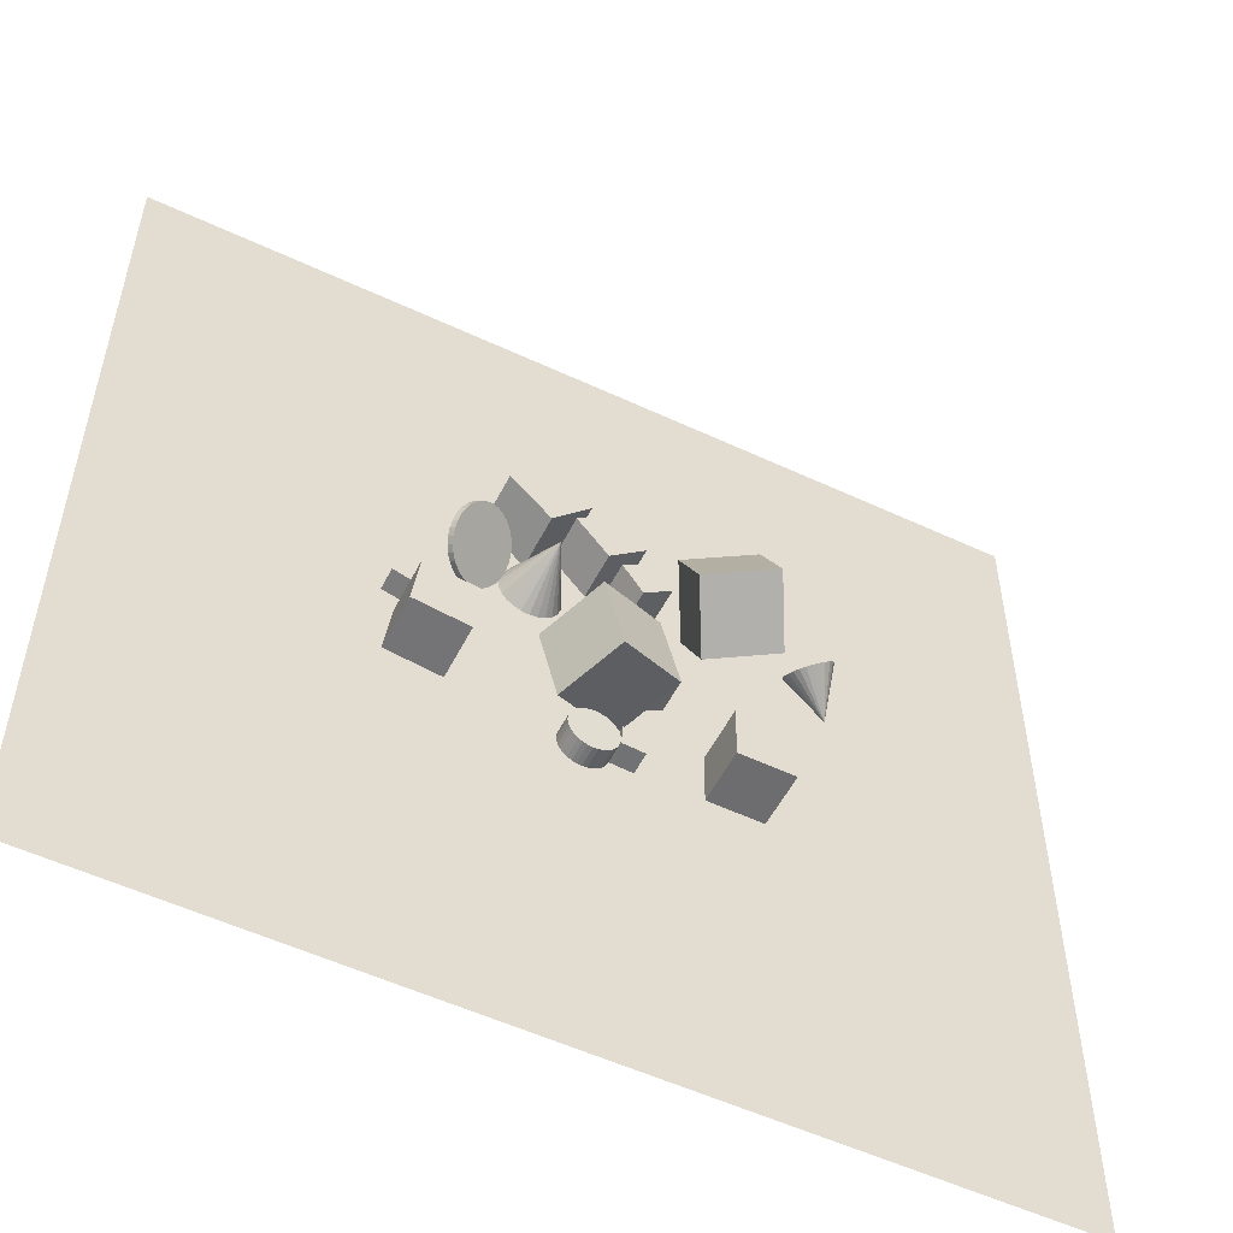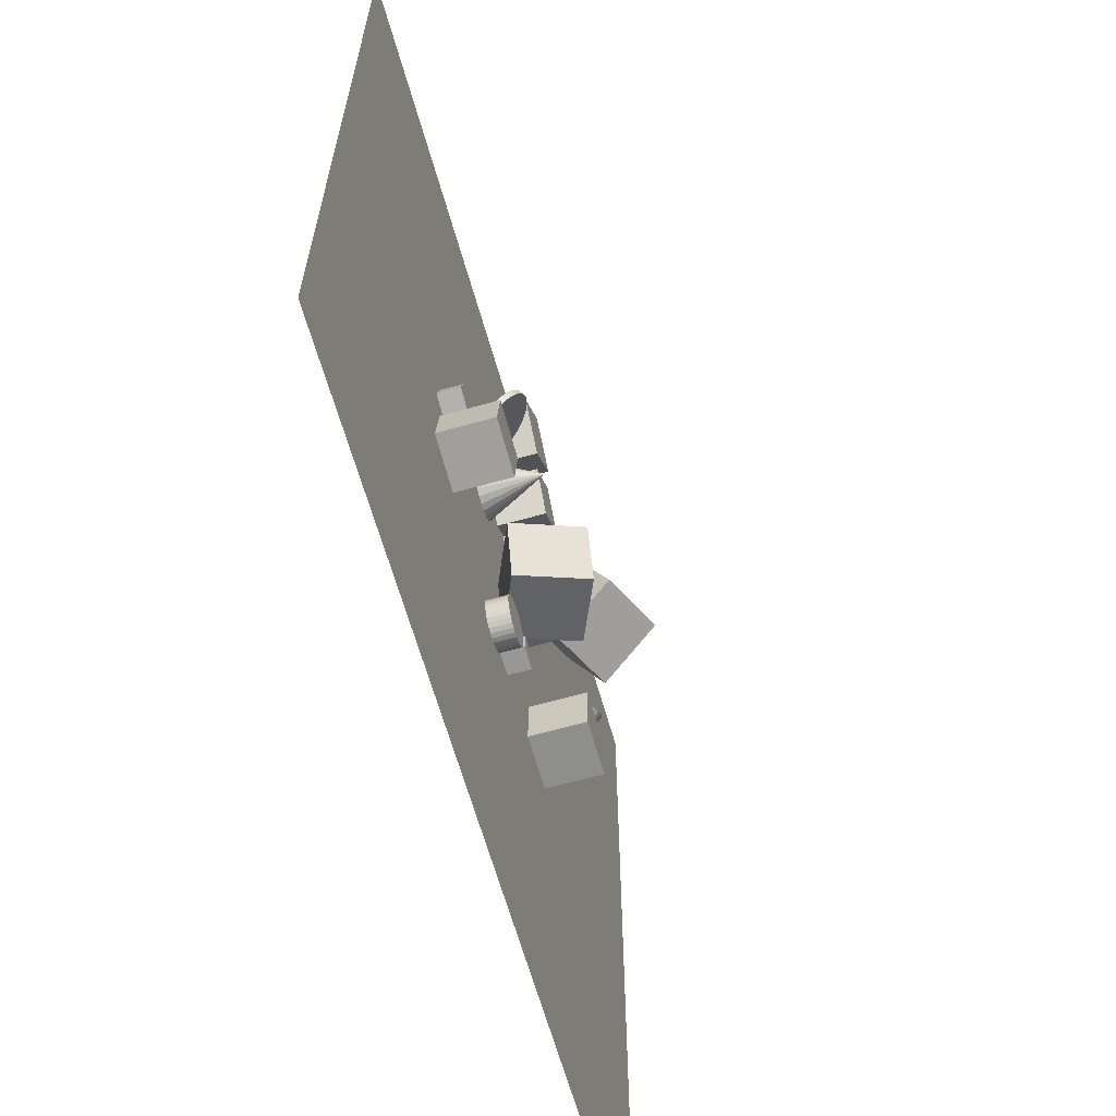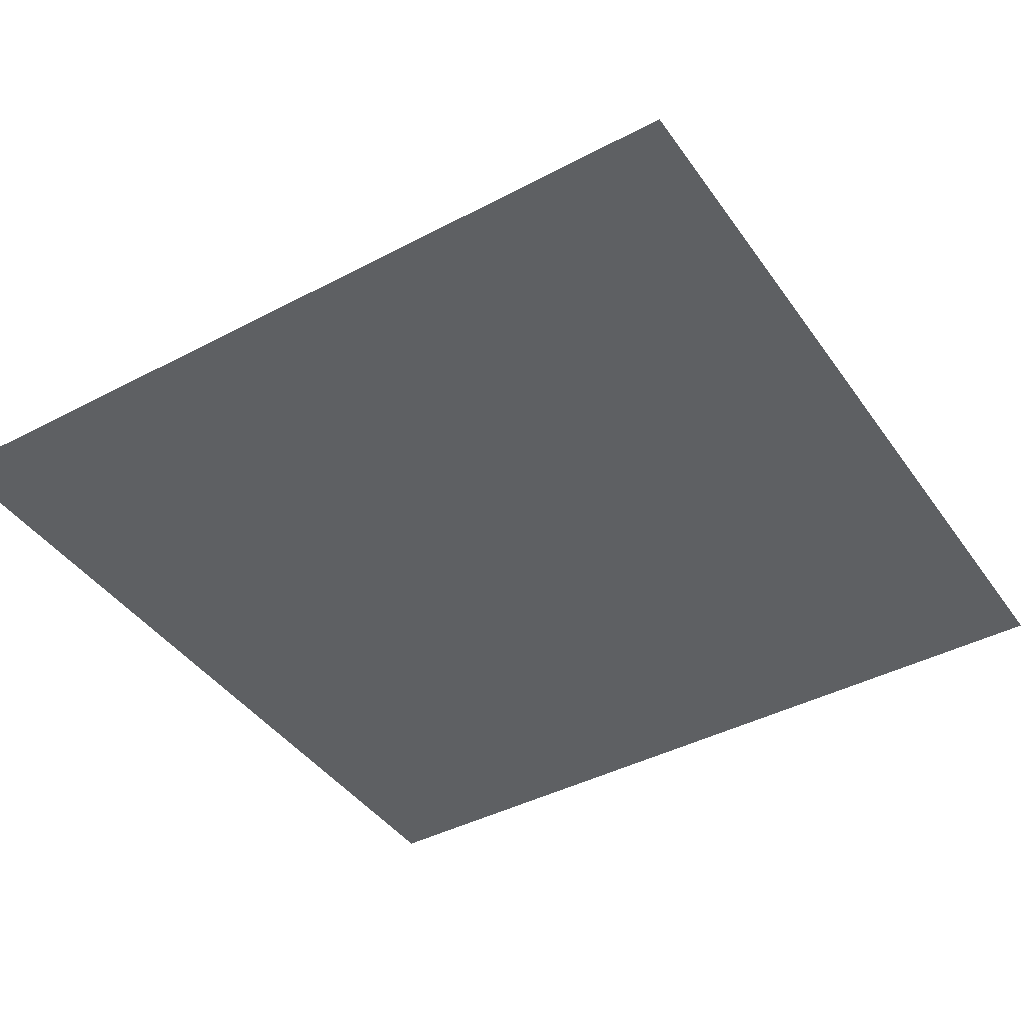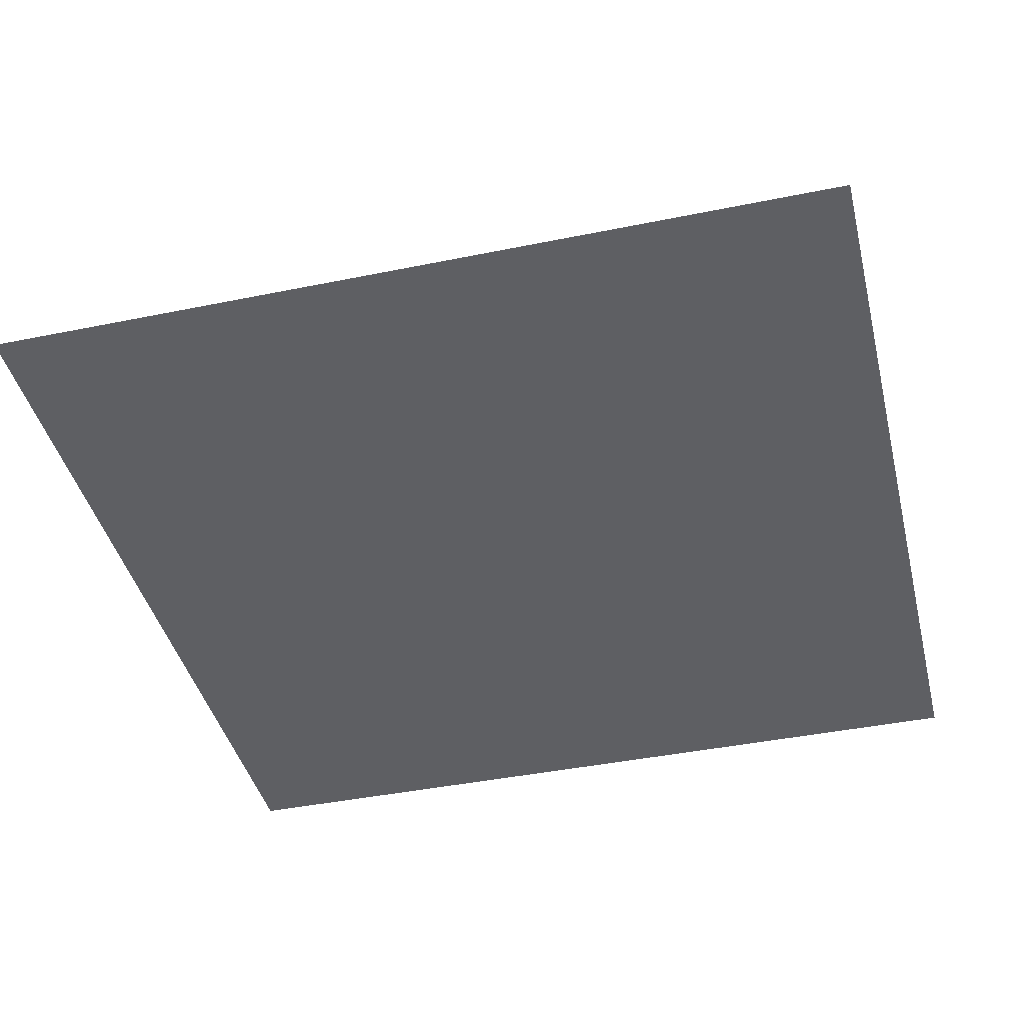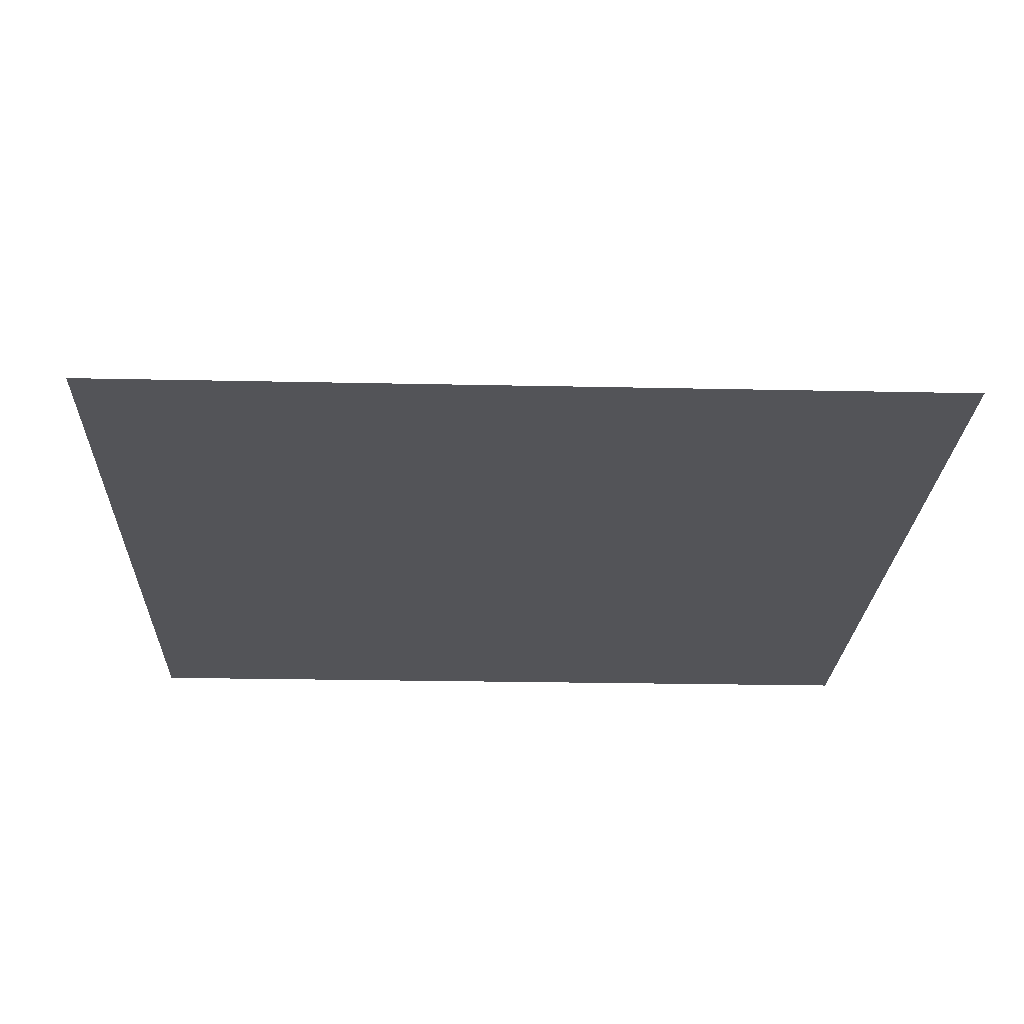
<metadata>
{"format":"obj","ext":"obj","renderer":"f3d","projection":"perspective","resolution":1024,"background":"white","views":[{"elev":-53.9,"azim":-26.5,"up":"+Y"},{"elev":-64.3,"azim":-74.2,"up":"+Y"},{"elev":-42.2,"azim":122.3,"up":"+Z"},{"elev":-41.9,"azim":-166.2,"up":"+Z"},{"elev":-23.4,"azim":87.9,"up":"+Z"}]}
</metadata>
<code>
v -1.019 13.94 -2.499
v -1.138 13.64 -2.501
v -1.333 13.37 -2.501
v -1.589 13.17 -2.501
v -1.889 13.04 -2.5
v -2.212 12.99 -2.499
v -2.538 13.03 -2.498
v -2.226 14.23 0.01653
v -2.843 13.14 -2.496
v -3.106 13.34 -2.493
v -3.311 13.59 -2.491
v -3.442 13.89 -2.489
v -3.491 14.22 -2.487
v -3.455 14.54 -2.485
v -3.335 14.85 -2.484
v -3.141 15.11 -2.483
v -2.885 15.32 -2.483
v -2.585 15.45 -2.484
v -2.262 15.5 -2.485
v -1.936 15.46 -2.487
v -1.631 15.34 -2.489
v -1.367 15.15 -2.491
v -1.163 14.89 -2.494
v -1.032 14.59 -2.496
v -0.9828 14.27 -2.498
f 24 8 25
f 1 8 2
f 23 8 24
f 22 8 23
f 21 8 22
f 20 8 21
f 19 8 20
f 18 8 19
f 17 8 18
f 16 8 17
f 15 8 16
f 14 8 15
f 13 8 14
f 12 8 13
f 11 8 12
f 10 8 11
f 9 8 10
f 7 8 9
f 6 8 7
f 5 8 6
f 4 8 5
f 3 8 4
f 25 8 1
f 2 8 3
f 16 21 25
f 25 1 2
f 2 3 5
f 4 5 3
f 6 7 9
f 9 10 11
f 11 12 9
f 13 14 15
f 15 16 13
f 17 18 19
f 19 20 21
f 21 22 25
f 23 24 25
f 25 2 16
f 5 6 2
f 9 12 13
f 13 16 9
f 17 19 16
f 22 23 25
f 2 6 9
f 9 16 2
f 19 21 16
v 2.77 15.77 -2.552
v 1.924 16.96 -2.549
v 2.778 15.77 -1.094
v 1.932 16.96 -1.091
v 1.583 14.93 -2.544
v 0.7366 16.11 -2.54
v 1.591 14.93 -1.086
v 0.7451 16.12 -1.083
f 29 28 26
f 33 32 28
f 33 31 30
f 31 27 26
f 28 32 30
f 33 29 27
f 27 29 26
f 29 33 28
f 32 33 30
f 30 31 26
f 26 28 30
f 31 33 27
v 1.768 9.838 -2.537
v 1.768 9.838 -1.079
v 1.054 11.11 -2.537
v 1.054 11.11 -1.079
v 3.039 10.55 -2.537
v 3.039 10.55 -1.079
v 2.325 11.82 -2.537
v 2.325 11.82 -1.079
f 37 36 34
f 37 41 40
f 39 38 40
f 35 34 38
f 34 36 40
f 41 37 35
f 35 37 34
f 36 37 40
f 41 39 40
f 39 35 38
f 38 34 40
f 39 41 35
v 2.529 16.33 -0.1287
v 2.569 13.64 1.301
v 5.281 16.98 1.02
v 5.322 14.29 2.449
v 3.848 15.06 -2.569
v 3.888 12.36 -1.139
v 6.6 15.71 -1.421
v 6.641 13.01 0.009056
f 45 44 42
f 45 49 48
f 47 46 48
f 47 43 42
f 42 44 48
f 49 45 43
f 43 45 42
f 44 45 48
f 49 47 48
f 46 47 42
f 46 42 48
f 47 49 43
v -2.322 10.41 -1.39
v -1.555 7.453 -1.389
v -1.196 10.7 1.432
v -0.4286 7.747 1.433
v 0.4098 11.12 -2.554
v 1.177 8.162 -2.553
v 1.536 11.41 0.2682
v 2.303 8.455 0.2693
f 53 52 50
f 53 57 56
f 55 54 56
f 55 51 50
f 52 56 54
f 57 53 51
f 51 53 50
f 52 53 56
f 57 55 56
f 54 55 50
f 50 52 54
f 55 57 51
v -6.767 11.23 -2.538
v -6.81 10.29 -2.537
v -6.768 11.23 -1.593
v -6.811 10.29 -1.592
v -5.823 11.19 -2.537
v -5.866 10.24 -2.536
v -5.824 11.19 -1.592
v -5.867 10.24 -1.591
f 59 61 60
f 61 65 64
f 65 63 62
f 59 58 62
f 60 64 62
f 65 61 59
f 58 59 60
f 60 61 64
f 64 65 62
f 63 59 62
f 58 60 62
f 63 65 59
v -0.1973 7.763 -2.536
v -0.1995 7.759 -1.652
v -0.001695 7.776 -2.535
v -0.003922 7.772 -1.651
v 0.1927 7.751 -2.535
v 0.1905 7.747 -1.651
v 0.3784 7.688 -2.535
v 0.3761 7.684 -1.651
v 0.5482 7.59 -2.535
v 0.546 7.586 -1.651
v 0.6957 7.461 -2.535
v 0.6934 7.457 -1.651
v 0.8151 7.306 -2.536
v 0.8129 7.301 -1.651
v 0.902 7.13 -2.536
v 0.8997 7.126 -1.652
v 0.9528 6.941 -2.537
v 0.9506 6.936 -1.653
v 0.9658 6.745 -2.538
v 0.9636 6.741 -1.654
v 0.9403 6.551 -2.539
v 0.9381 6.546 -1.655
v 0.8775 6.365 -2.54
v 0.8752 6.361 -1.656
v 0.7796 6.195 -2.541
v 0.7773 6.191 -1.657
v 0.6504 6.048 -2.542
v 0.6482 6.043 -1.658
v 0.495 5.928 -2.543
v 0.4927 5.924 -1.659
v 0.3192 5.841 -2.544
v 0.317 5.837 -1.66
v 0.1299 5.79 -2.545
v 0.1277 5.786 -1.66
v -0.0657 5.777 -2.545
v -0.06793 5.773 -1.661
v -0.2601 5.803 -2.546
v -0.2623 5.799 -1.661
v -0.4458 5.866 -2.546
v -0.448 5.861 -1.662
v -0.6156 5.964 -2.546
v -0.6178 5.959 -1.662
v -0.7631 6.093 -2.545
v -0.7653 6.089 -1.661
v -0.8825 6.248 -2.545
v -0.8847 6.244 -1.661
v -0.9693 6.424 -2.544
v -0.9716 6.42 -1.66
v -1.02 6.613 -2.544
v -1.022 6.609 -1.659
v -1.033 6.809 -2.543
v -1.035 6.805 -1.658
v -1.008 7.003 -2.542
v -1.01 6.999 -1.657
v -0.9449 7.189 -2.541
v -0.9471 7.185 -1.656
v -0.847 7.359 -2.54
v -0.8492 7.355 -1.655
v -0.7178 7.506 -2.538
v -0.72 7.502 -1.654
v -0.5624 7.626 -2.538
v -0.5646 7.621 -1.653
v -0.3866 7.713 -2.537
v -0.3888 7.708 -1.652
f 66 67 69
f 69 71 70
f 70 71 73
f 73 75 74
f 75 77 76
f 77 79 78
f 79 81 80
f 80 81 83
f 82 83 85
f 85 87 86
f 86 87 89
f 89 91 90
f 91 93 92
f 93 95 94
f 95 97 96
f 97 99 98
f 99 101 100
f 101 103 102
f 103 105 104
f 105 107 106
f 107 109 108
f 109 111 110
f 111 113 112
f 113 115 114
f 114 115 117
f 116 117 119
f 119 121 120
f 121 123 122
f 122 123 125
f 125 127 126
f 103 87 71
f 129 67 66
f 127 129 128
f 102 112 128
f 68 66 69
f 68 69 70
f 72 70 73
f 72 73 74
f 74 75 76
f 76 77 78
f 78 79 80
f 82 80 83
f 84 82 85
f 84 85 86
f 88 86 89
f 88 89 90
f 90 91 92
f 92 93 94
f 94 95 96
f 96 97 98
f 98 99 100
f 100 101 102
f 102 103 104
f 104 105 106
f 106 107 108
f 108 109 110
f 110 111 112
f 112 113 114
f 116 114 117
f 118 116 119
f 118 119 120
f 120 121 122
f 124 122 125
f 124 125 126
f 71 69 67
f 67 129 71
f 127 125 123
f 123 121 119
f 119 117 115
f 115 113 119
f 111 109 103
f 107 105 103
f 103 101 99
f 99 97 95
f 95 93 91
f 91 89 87
f 87 85 79
f 83 81 79
f 79 77 71
f 75 73 71
f 71 129 127
f 127 123 71
f 119 113 111
f 109 107 103
f 103 99 95
f 95 91 103
f 85 83 79
f 77 75 71
f 71 123 119
f 119 111 103
f 103 91 87
f 87 79 71
f 71 119 103
f 128 129 66
f 126 127 128
f 128 66 72
f 68 70 72
f 72 74 76
f 76 78 72
f 80 82 84
f 84 86 88
f 88 90 92
f 92 94 96
f 96 98 100
f 100 102 96
f 104 106 112
f 108 110 112
f 112 114 116
f 116 118 112
f 120 122 124
f 124 126 120
f 66 68 72
f 72 78 80
f 80 84 88
f 88 92 80
f 96 102 128
f 106 108 112
f 112 118 120
f 120 126 128
f 128 72 80
f 80 92 96
f 102 104 112
f 112 120 128
f 128 80 96
v -7.536 7.929 -0.2118
v -5.23 7.628 -0.2117
v -7.234 10.23 -0.2116
v -4.929 9.933 -0.2116
v -7.535 7.929 -2.537
v -5.23 7.628 -2.537
v -7.234 10.23 -2.537
v -4.929 9.933 -2.537
f 133 132 130
f 137 136 132
f 135 134 136
f 131 130 134
f 132 136 134
f 137 133 131
f 131 133 130
f 133 137 132
f 137 135 136
f 135 131 134
f 130 132 134
f 135 137 131
v -2.489 15.83 -2.537
v -2.488 15.83 -0.2118
v -4.188 17.41 -2.537
v -4.188 17.41 -0.2113
v -0.9021 17.53 -2.537
v -0.9016 17.53 -0.2119
v -2.602 19.11 -2.537
v -2.601 19.11 -0.2114
f 141 140 138
f 145 144 140
f 143 142 144
f 139 138 142
f 140 144 142
f 145 141 139
f 139 141 138
f 141 145 140
f 145 143 144
f 143 139 142
f 138 140 142
f 143 145 139
v 1.021 7.458 -2.549
v 1.963 7.389 -2.544
v 0.9526 6.515 -2.546
v 1.895 6.447 -2.541
v 1.016 7.461 -1.604
v 1.959 7.393 -1.599
v 0.9478 6.518 -1.601
v 1.89 6.45 -1.596
f 149 148 146
f 153 152 148
f 151 150 152
f 147 146 150
f 148 152 150
f 153 149 147
f 147 149 146
f 149 153 148
f 153 151 152
f 151 147 150
f 146 148 150
f 151 153 147
v 7.801 14.78 -2.138
v 7.767 14.63 -1.932
v 7.79 14.5 -1.704
v 7.869 14.42 -1.47
v 7.998 14.37 -1.248
v 8.169 14.38 -1.051
v 8.37 14.43 -0.8924
v 9.687 13.64 -2.519
v 8.588 14.53 -0.7842
v 8.806 14.66 -0.7332
v 9.011 14.82 -0.7429
v 9.189 15 -0.8126
v 9.328 15.18 -0.9377
v 9.417 15.36 -1.109
v 9.451 15.51 -1.316
v 9.428 15.64 -1.544
v 9.349 15.73 -1.777
v 9.22 15.77 -2
v 9.049 15.76 -2.197
v 8.848 15.71 -2.356
v 8.63 15.61 -2.464
v 8.412 15.48 -2.515
v 8.206 15.32 -2.505
v 8.029 15.14 -2.435
v 7.89 14.96 -2.31
f 177 161 178
f 154 161 155
f 176 161 177
f 175 161 176
f 174 161 175
f 173 161 174
f 172 161 173
f 171 161 172
f 170 161 171
f 169 161 170
f 168 161 169
f 167 161 168
f 166 161 167
f 165 161 166
f 164 161 165
f 163 161 164
f 162 161 163
f 160 161 162
f 159 161 160
f 158 161 159
f 157 161 158
f 156 161 157
f 178 161 154
f 155 161 156
f 162 170 154
f 178 154 170
f 155 156 157
f 157 158 159
f 159 160 162
f 162 163 164
f 164 165 166
f 166 167 168
f 168 169 166
f 170 171 174
f 172 173 171
f 174 175 176
f 176 177 174
f 154 155 157
f 157 159 162
f 162 164 166
f 166 169 170
f 171 173 174
f 174 177 178
f 154 157 162
f 162 166 170
f 170 174 178
v -3.884 14.9 -1.047
v -3.748 14.77 -0.8769
v -3.753 14.75 -1.271
v -3.617 14.62 -1.1
v -3.667 14.56 -1.488
v -3.53 14.43 -1.318
v -3.628 14.34 -1.69
v -3.492 14.21 -1.52
v -3.64 14.1 -1.87
v -3.504 13.97 -1.7
v -3.701 13.85 -2.02
v -3.565 13.72 -1.85
v -3.809 13.6 -2.135
v -3.672 13.46 -1.965
v -3.959 13.35 -2.21
v -3.823 13.22 -2.04
v -4.147 13.12 -2.243
v -4.01 12.98 -2.073
v -4.364 12.91 -2.232
v -4.228 12.78 -2.062
v -4.602 12.74 -2.177
v -4.466 12.6 -2.007
v -4.853 12.61 -2.082
v -4.717 12.47 -1.912
v -5.107 12.52 -1.948
v -4.971 12.38 -1.778
v -5.353 12.48 -1.782
v -5.217 12.34 -1.612
v -5.583 12.49 -1.59
v -5.447 12.35 -1.42
v -5.788 12.55 -1.379
v -5.651 12.41 -1.209
v -5.959 12.66 -1.158
v -5.823 12.52 -0.9876
v -6.09 12.81 -0.9341
v -5.954 12.67 -0.764
v -6.176 12.99 -0.717
v -6.04 12.86 -0.5469
v -6.214 13.21 -0.5146
v -6.078 13.08 -0.3445
v -6.203 13.45 -0.3349
v -6.067 13.32 -0.1648
v -6.142 13.7 -0.1846
v -6.006 13.57 -0.01451
v -6.034 13.96 -0.06963
v -5.898 13.82 0.1005
v -5.884 14.21 0.005672
v -5.748 14.07 0.1758
v -5.696 14.44 0.03839
v -5.56 14.3 0.2085
v -5.479 14.64 0.02728
v -5.343 14.51 0.1974
v -5.24 14.82 -0.02725
v -5.104 14.68 0.1429
v -4.989 14.95 -0.1231
v -4.853 14.82 0.04703
v -4.736 15.04 -0.2566
v -4.6 14.9 -0.08644
v -4.489 15.08 -0.4225
v -4.353 14.94 -0.2524
v -4.26 15.07 -0.6146
v -4.123 14.93 -0.4445
v -4.055 15.01 -0.8255
v -3.919 14.87 -0.6554
f 179 180 182
f 182 184 183
f 184 186 185
f 186 188 187
f 187 188 190
f 190 192 191
f 191 192 194
f 194 196 195
f 196 198 197
f 198 200 199
f 200 202 201
f 201 202 204
f 204 206 205
f 206 208 207
f 208 210 209
f 210 212 211
f 211 212 214
f 214 216 215
f 216 218 217
f 217 218 220
f 220 222 221
f 222 224 223
f 224 226 225
f 226 228 227
f 227 228 230
f 229 230 232
f 232 234 233
f 234 236 235
f 235 236 238
f 238 240 239
f 216 192 232
f 241 242 180
f 239 240 242
f 219 225 207
f 181 179 182
f 181 182 183
f 183 184 185
f 185 186 187
f 189 187 190
f 189 190 191
f 193 191 194
f 193 194 195
f 195 196 197
f 197 198 199
f 199 200 201
f 203 201 204
f 203 204 205
f 205 206 207
f 207 208 209
f 209 210 211
f 213 211 214
f 213 214 215
f 215 216 217
f 219 217 220
f 219 220 221
f 221 222 223
f 223 224 225
f 225 226 227
f 229 227 230
f 231 229 232
f 231 232 233
f 233 234 235
f 237 235 238
f 237 238 239
f 184 182 236
f 180 242 240
f 240 238 236
f 236 234 232
f 232 230 228
f 228 226 232
f 224 222 220
f 220 218 216
f 216 214 212
f 212 210 204
f 208 206 204
f 204 202 192
f 200 198 202
f 196 194 192
f 192 190 184
f 188 186 184
f 182 180 236
f 240 236 180
f 232 226 216
f 224 220 226
f 216 212 204
f 208 204 210
f 198 196 202
f 190 188 184
f 184 236 232
f 226 220 216
f 216 204 192
f 196 192 202
f 184 232 192
f 179 241 180
f 241 239 242
f 241 179 183
f 181 183 179
f 185 187 183
f 189 191 187
f 193 195 191
f 197 199 195
f 201 203 205
f 205 207 183
f 209 211 213
f 213 215 209
f 217 219 215
f 221 223 225
f 225 227 233
f 229 231 233
f 233 235 239
f 237 239 235
f 241 183 239
f 187 191 183
f 195 199 191
f 201 205 199
f 209 215 207
f 219 221 225
f 227 229 233
f 233 239 183
f 183 191 205
f 199 205 191
f 215 219 207
f 225 233 183
f 183 207 225
v -7.781 11.14 -2.537
v -7.781 11.14 -1.592
v -7.521 12.05 -2.537
v -7.521 12.05 -1.592
v -6.872 10.88 -2.537
v -6.872 10.88 -1.592
v -6.612 11.79 -2.537
v -6.612 11.79 -1.592
f 246 245 243
f 250 249 245
f 248 247 249
f 248 244 243
f 243 245 249
f 250 246 244
f 244 246 243
f 246 250 245
f 250 248 249
f 247 248 243
f 247 243 249
f 248 250 244
v 4.605 6.478 -2.537
v 4.605 6.478 -0.2116
v 4.63 8.803 -2.537
v 4.63 8.803 -0.2117
v 6.93 6.453 -2.537
v 6.93 6.453 -0.2116
v 6.955 8.778 -2.537
v 6.955 8.778 -0.2117
f 254 253 251
f 258 257 253
f 258 256 255
f 252 251 255
f 253 257 255
f 258 254 252
f 252 254 251
f 254 258 253
f 257 258 255
f 256 252 255
f 251 253 255
f 256 258 252
v -1.363 17 -2.538
v -1.36 16.99 -0.5381
v 0.1509 18.3 -2.538
v 0.1542 18.3 -0.5383
v -0.05615 15.48 -2.543
v -0.05286 15.48 -0.543
v 1.458 16.79 -2.543
v 1.461 16.79 -0.5432
f 262 261 259
f 266 265 261
f 266 264 263
f 260 259 263
f 259 261 265
f 266 262 260
f 260 262 259
f 262 266 261
f 265 266 263
f 264 260 263
f 263 259 265
f 264 266 260
v -18.87 -7.621 -2.577
v 18.87 -7.621 -2.577
v -18.87 30.12 -2.577
v 18.87 30.12 -2.577
f 268 270 269
f 267 268 269

</code>
